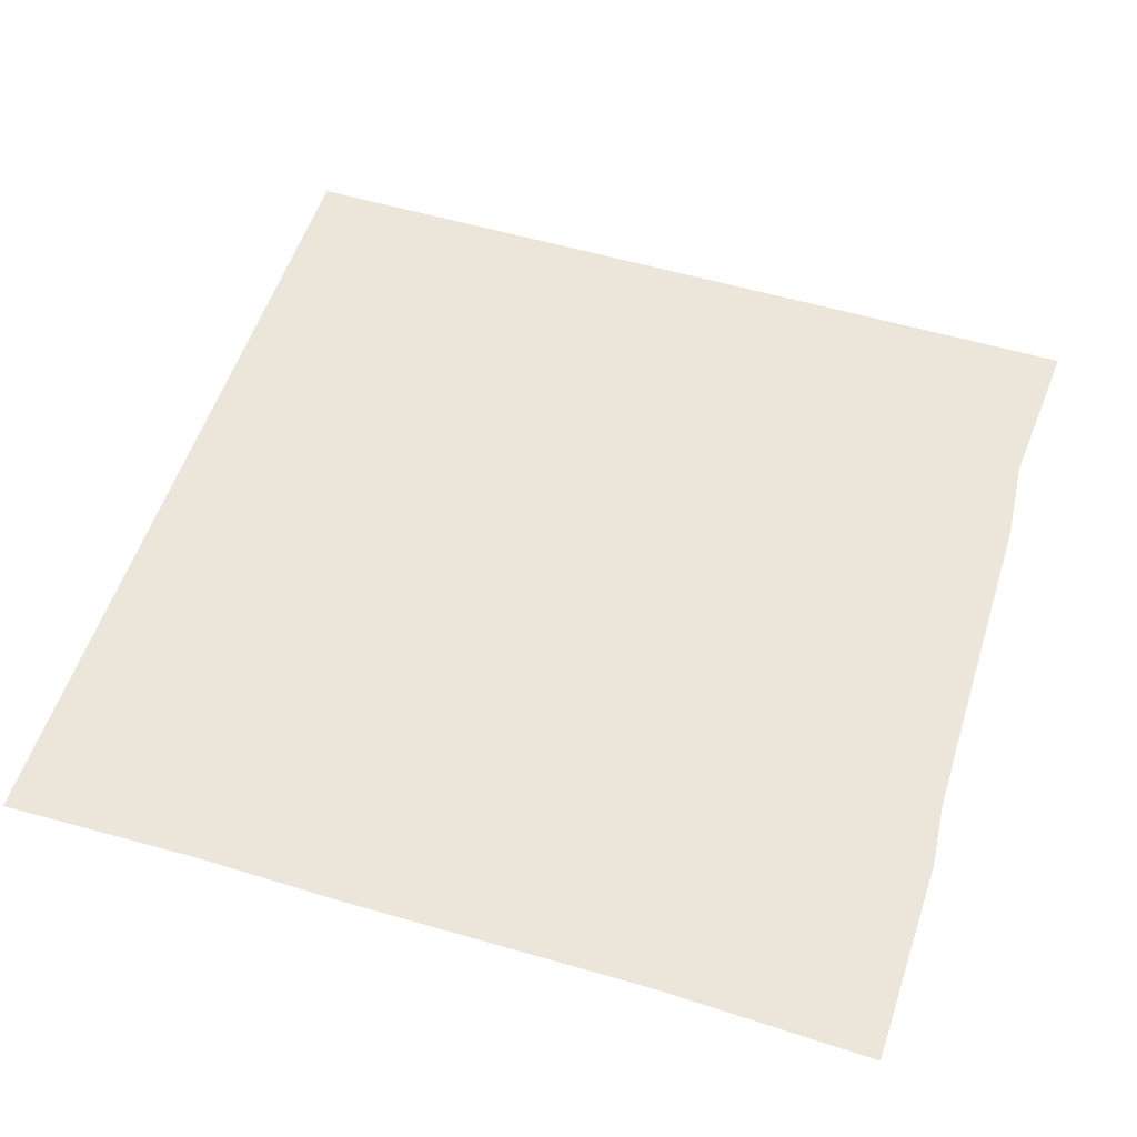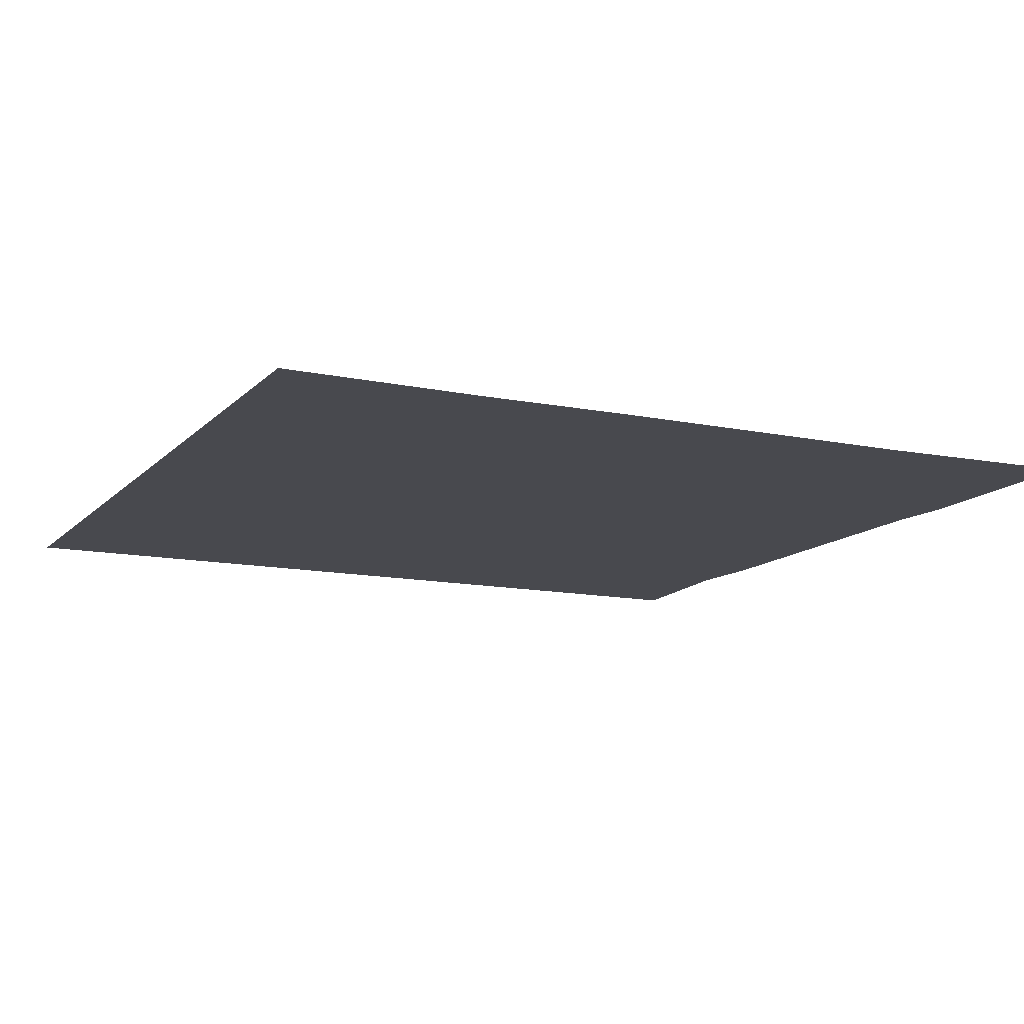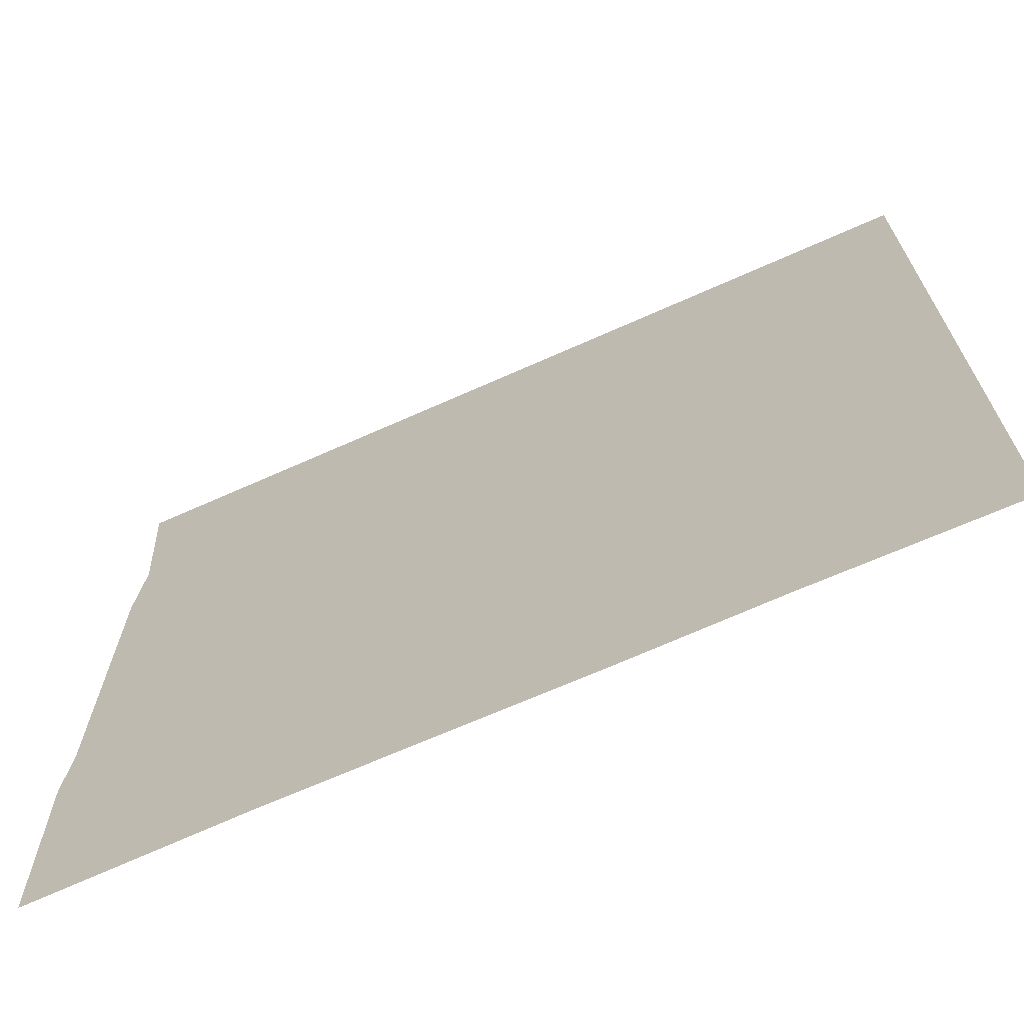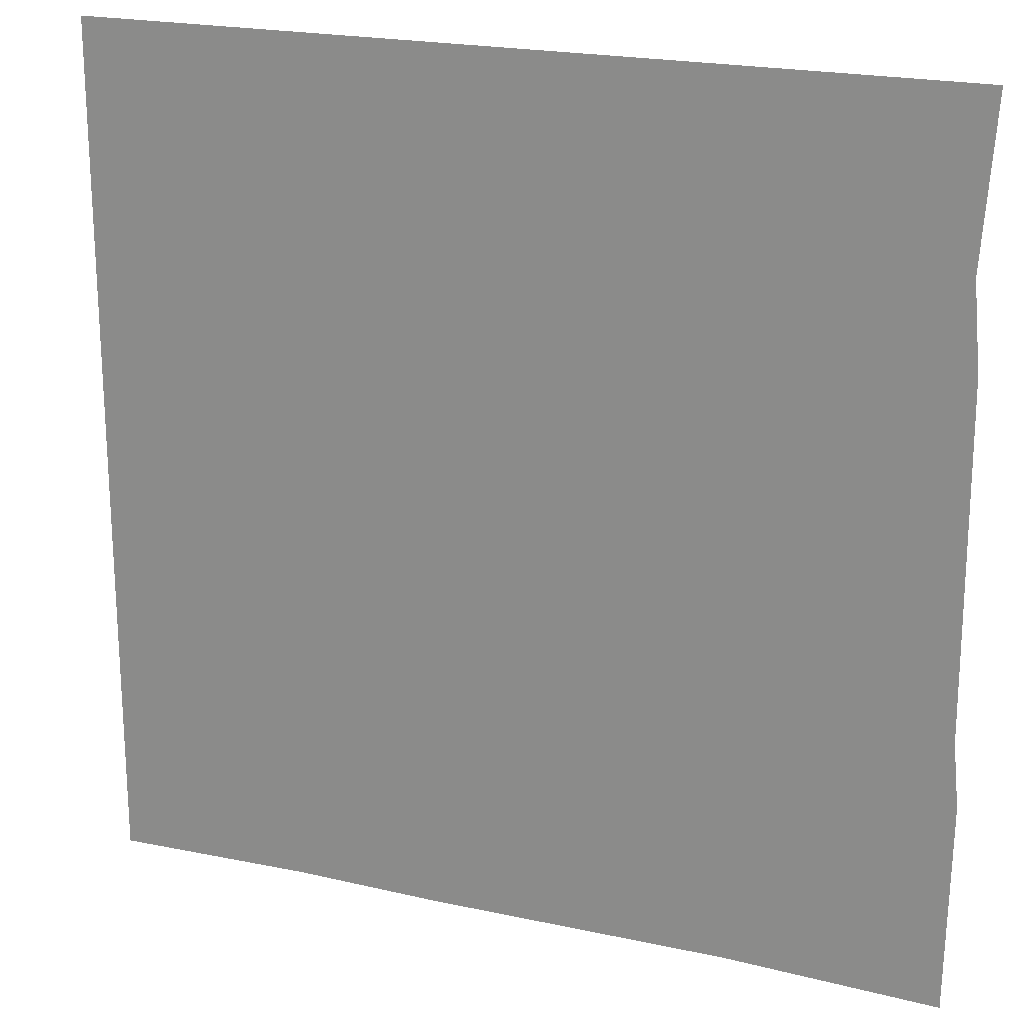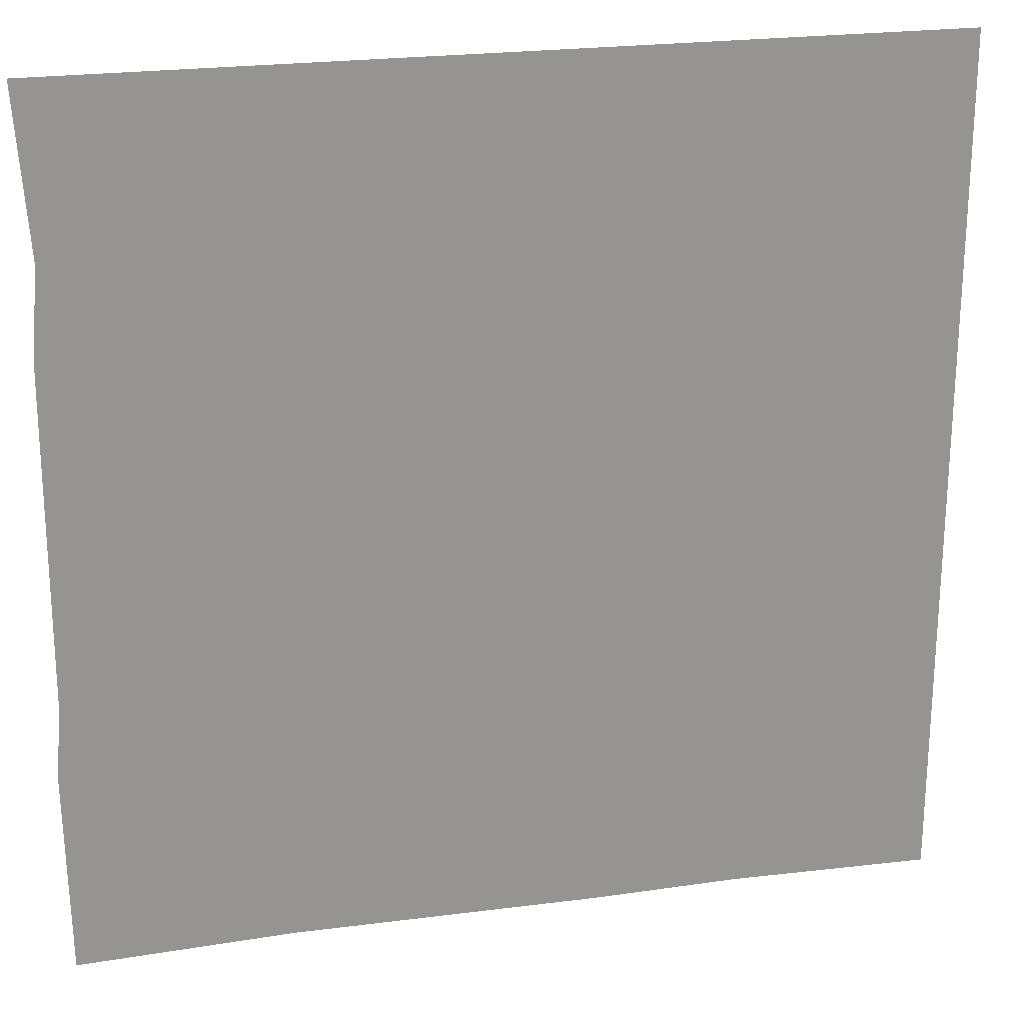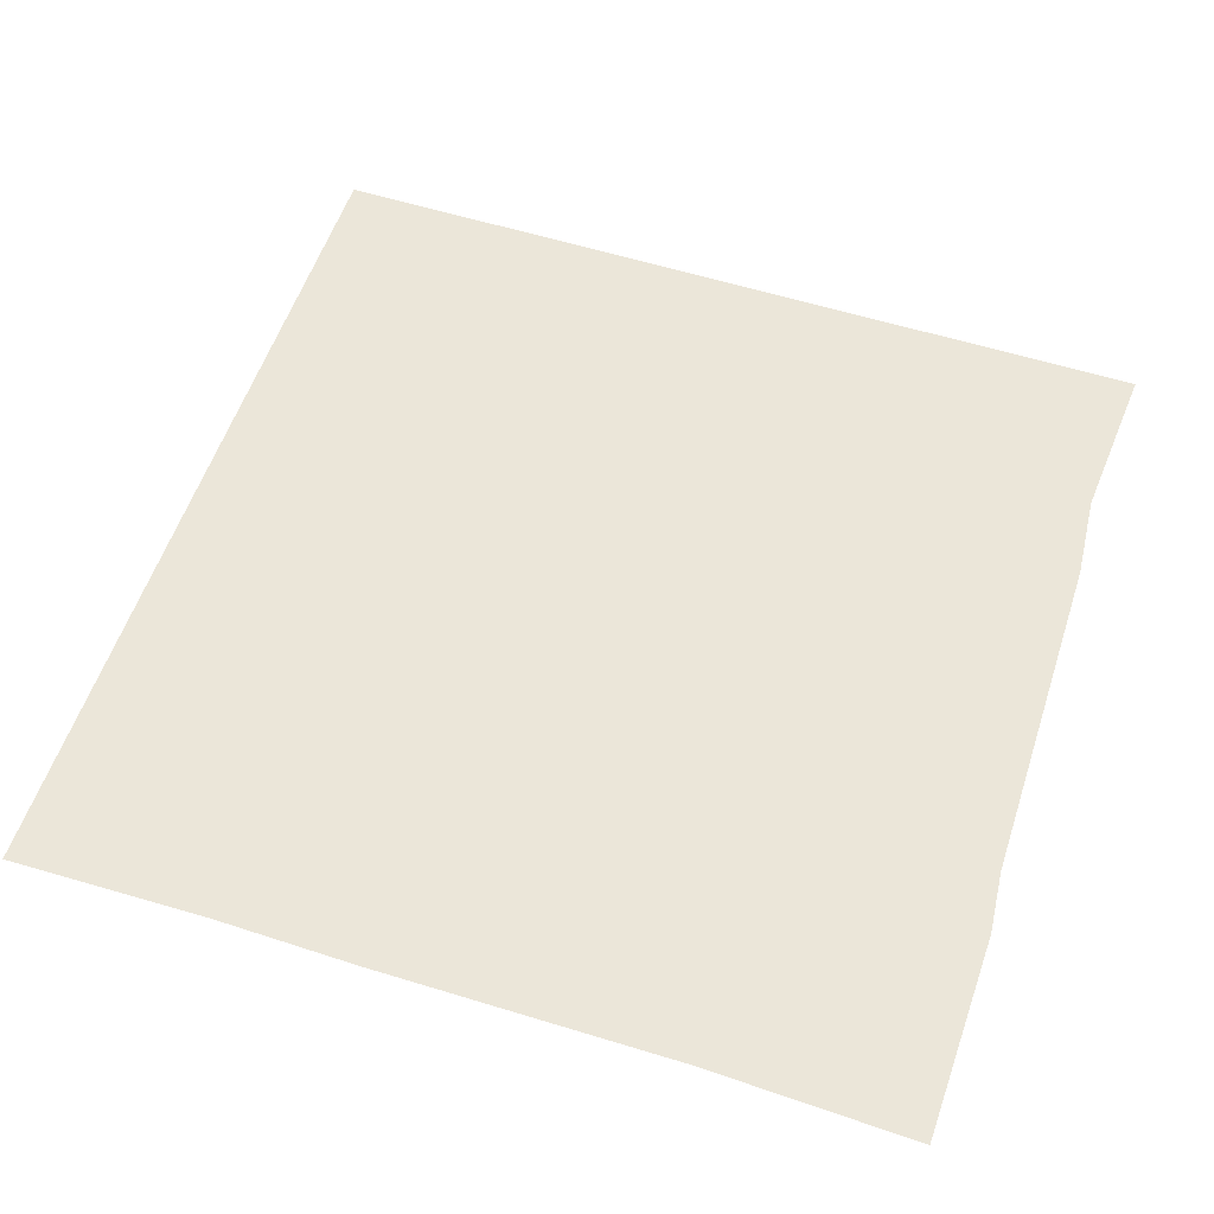
<metadata>
{"format":"obj","ext":"obj","renderer":"f3d","projection":"perspective","resolution":1024,"background":"white","views":[{"elev":54.5,"azim":17.6,"up":"+Z"},{"elev":-12.6,"azim":-25.6,"up":"+Z"},{"elev":-69.5,"azim":-156.0,"up":"+Y"},{"elev":20.8,"azim":22.3,"up":"+Y"},{"elev":23.0,"azim":166.8,"up":"+Y"},{"elev":56.5,"azim":18.3,"up":"+Z"}]}
</metadata>
<code>
o Plane
v -20 -20 0
v 20 -20 0
v -20 20 0
v 20 20 0
v -10.57 -10.34 4e-06
v -10.71 12.25 8e-06
v -4.521 12.39 8e-06
v -4.173 -10.41 8e-06
v -4.347 8.585 8e-06
v -4.26 -7.28 8e-06
v 10.01 -7.491 8e-06
v 9.733 8.569 8e-06
v -10.64 8.532 6e-06
v -10.6 -7.402 5e-06
v -20 -7.435 0
v -20 -10.27 0
v -20 8.475 0
v -20 12.42 0
v -4.595 20 0
v -10.7 20 0
v 10 20 0
v 9.867 12.37 4e-06
v 9.733 -10.76 8e-06
v -10.71 -19.8 4e-06
v -3.893 -19.87 4e-06
v 10.22 -19.73 4e-06
v 20.16 -10.34 0
v 19.88 -7.422 0
v 19.81 8.499 4e-06
v 19.47 12.46 4e-06
v -20 -15.14 0
v -15.35 -19.9 2e-06
v 20.08 -15.17 0
v -15.35 20 0
v -10.67 10.39 7e-06
v -7.614 12.32 8e-06
v -4.434 10.49 8e-06
v -7.37 -10.38 6e-06
v -4.216 -8.845 8e-06
v -4.303 0.6528 8e-06
v 2.876 -7.385 8e-06
v 9.872 0.5388 8e-06
v 2.693 8.577 8e-06
v -10.62 0.5647 5e-06
v -10.58 -8.872 4e-06
v -7.492 8.558 7e-06
v -7.431 -7.341 6e-06
v -20 0.5196 0
v -20 -8.854 0
v -20 10.45 0
v -15.28 -10.31 2e-06
v -15.3 -7.419 2e-06
v -15.32 8.503 3e-06
v -20 16.21 0
v -15.35 12.34 4e-06
v 2.702 20 0
v -7.645 20 0
v 15 20 0
v -10.7 16.13 4e-06
v -4.558 16.2 4e-06
v 9.933 16.19 2e-06
v 9.8 10.47 6e-06
v 2.673 12.38 6e-06
v 2.78 -10.58 8e-06
v 9.872 -9.125 8e-06
v -7.3 -19.83 4e-06
v 3.163 -19.8 4e-06
v -10.64 -15.07 4e-06
v -4.033 -15.14 6e-06
v 9.977 -15.24 6e-06
v 15.11 -19.86 2e-06
v 20.02 -8.882 0
v 19.85 0.5388 2e-06
v 19.64 10.48 4e-06
v 19.73 16.23 2e-06
v 14.67 12.42 4e-06
v 14.77 8.534 6e-06
v 14.95 -7.456 4e-06
v 14.95 -10.55 4e-06
v -15.31 0.5422 3e-06
v 2.785 0.5958 8e-06
v -7.462 0.6088 6e-06
v -7.629 16.16 4e-06
v -15.35 16.17 2e-06
v -15.32 -15.1 2e-06
v -15.29 -8.863 2e-06
v 14.86 0.5388 5e-06
v -7.401 -8.859 6e-06
v -15.34 10.42 3e-06
v 15.03 -15.21 3e-06
v -7.335 -15.1 5e-06
v 14.72 10.48 5e-06
v 2.972 -15.19 6e-06
v 14.95 -9.003 4e-06
v 2.688 16.19 3e-06
v 14.83 16.21 2e-06
v 2.828 -8.985 8e-06
v 2.683 10.48 7e-06
v -7.553 10.44 7e-06
f 99 37 7 36
f 98 62 22 63
f 97 41 10 39
f 96 76 30 75
f 52 80 48 15
f 95 63 22 61
f 94 78 11 65
f 93 69 25 67
f 92 74 30 76
f 91 68 24 66
f 90 70 26 71
f 89 50 17 53
f 88 39 10 47
f 87 73 29 77
f 86 49 16 51
f 85 32 24 68
f 84 54 18 55
f 83 57 20 59
f 82 47 10 40
f 81 42 12 43
f 59 84 55 6
f 44 14 47 82
f 10 41 81 40
f 46 82 40 9
f 14 44 80 52
f 51 85 68 5
f 44 13 53 80
f 41 11 42 81
f 40 81 43 9
f 36 83 59 6
f 13 44 82 46
f 34 3 54 84
f 60 19 57 83
f 16 31 85 51
f 14 52 86 45
f 20 34 84 59
f 52 15 49 86
f 31 1 32 85
f 45 86 51 5
f 7 60 83 36
f 80 53 17 48
f 42 87 77 12
f 11 78 87 42
f 78 28 73 87
f 45 88 47 14
f 5 38 88 45
f 38 8 39 88
f 35 89 53 13
f 6 55 89 35
f 55 18 50 89
f 33 90 71 2
f 27 79 90 33
f 79 23 70 90
f 69 91 66 25
f 8 38 91 69
f 38 5 68 91
f 62 92 76 22
f 12 77 92 62
f 77 29 74 92
f 70 93 67 26
f 23 64 93 70
f 64 8 69 93
f 79 94 65 23
f 27 72 94 79
f 72 28 78 94
f 56 95 61 21
f 19 60 95 56
f 60 7 63 95
f 58 96 75 4
f 21 61 96 58
f 61 22 76 96
f 64 97 39 8
f 23 65 97 64
f 65 11 41 97
f 37 98 63 7
f 9 43 98 37
f 43 12 62 98
f 35 99 36 6
f 13 46 99 35
f 46 9 37 99

</code>
